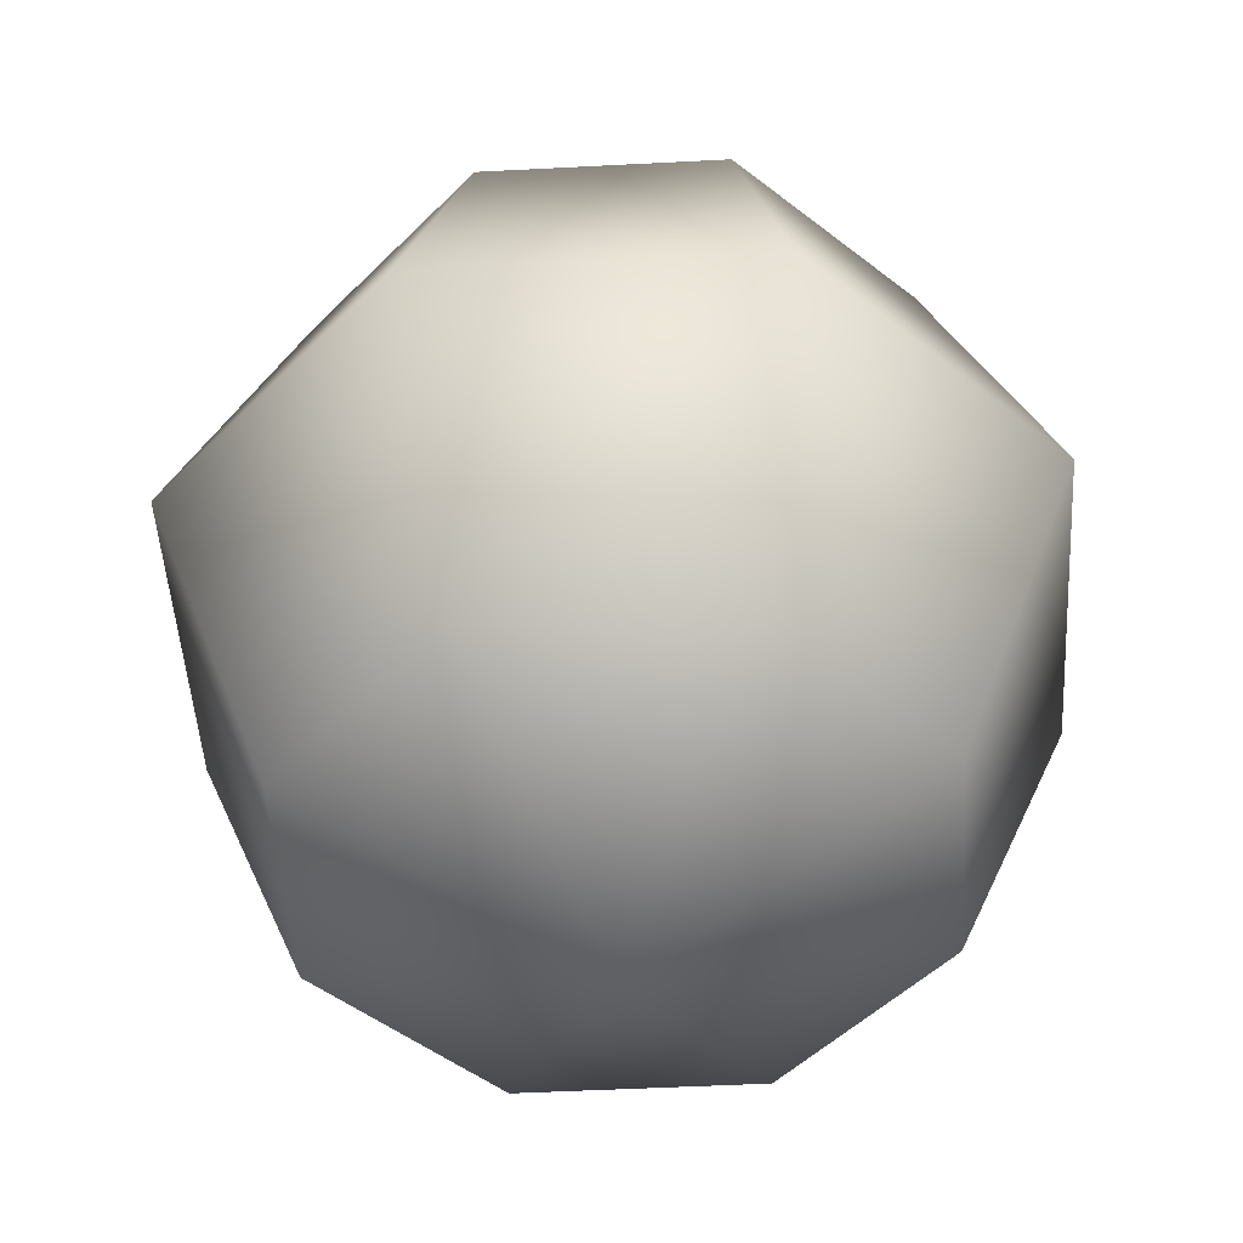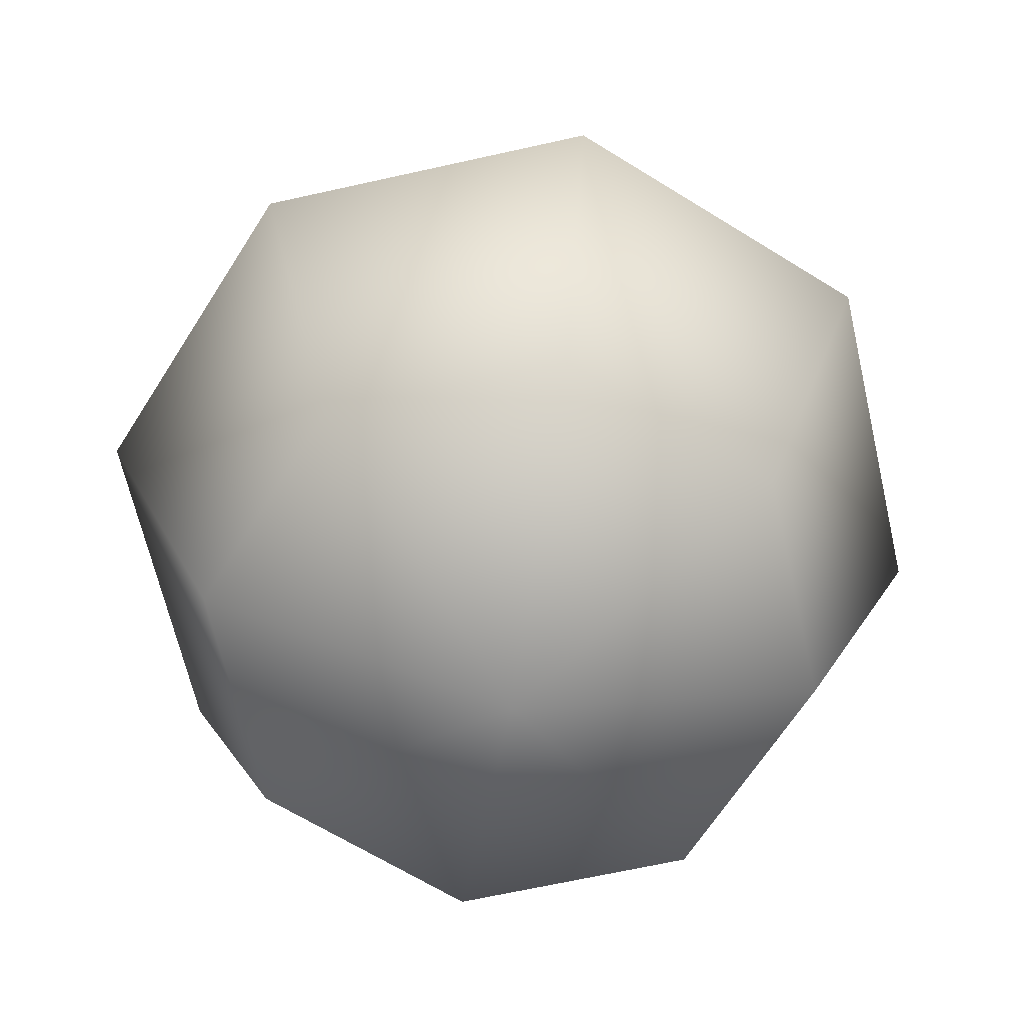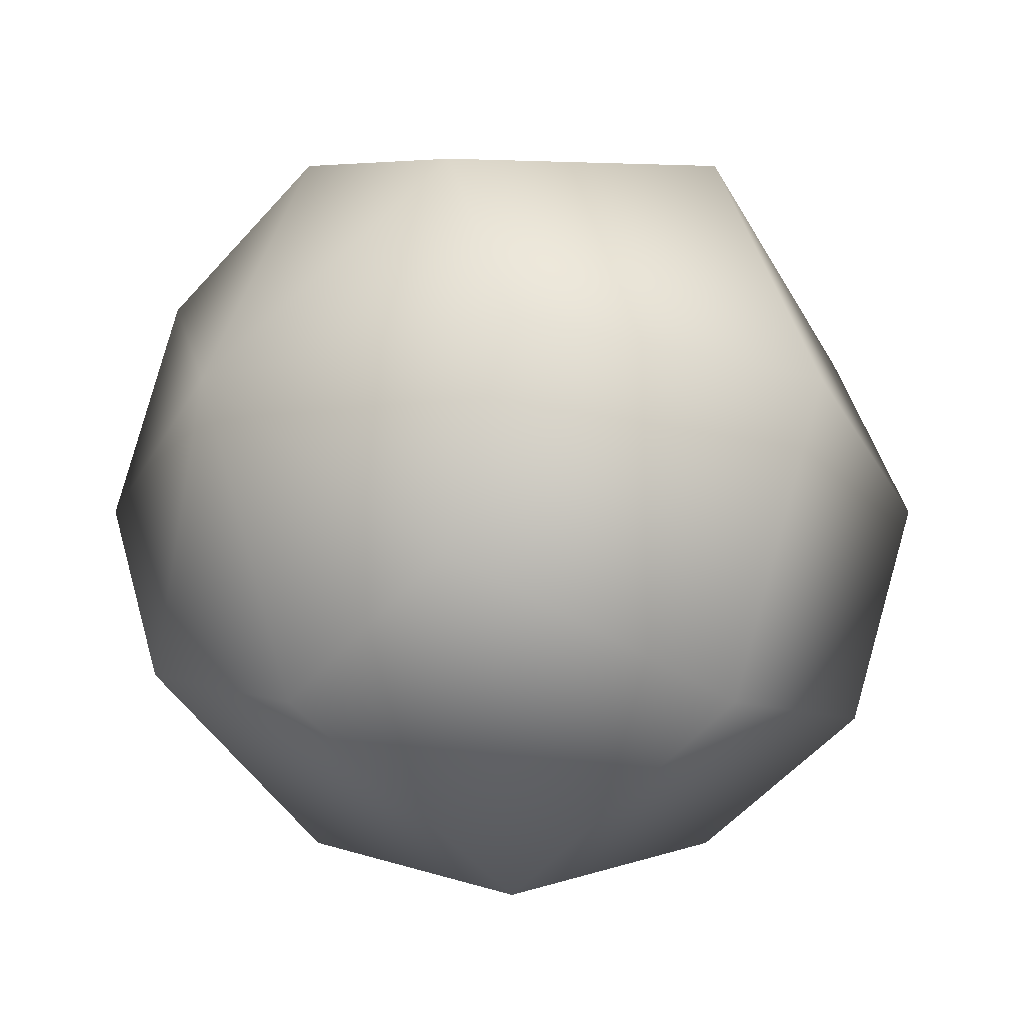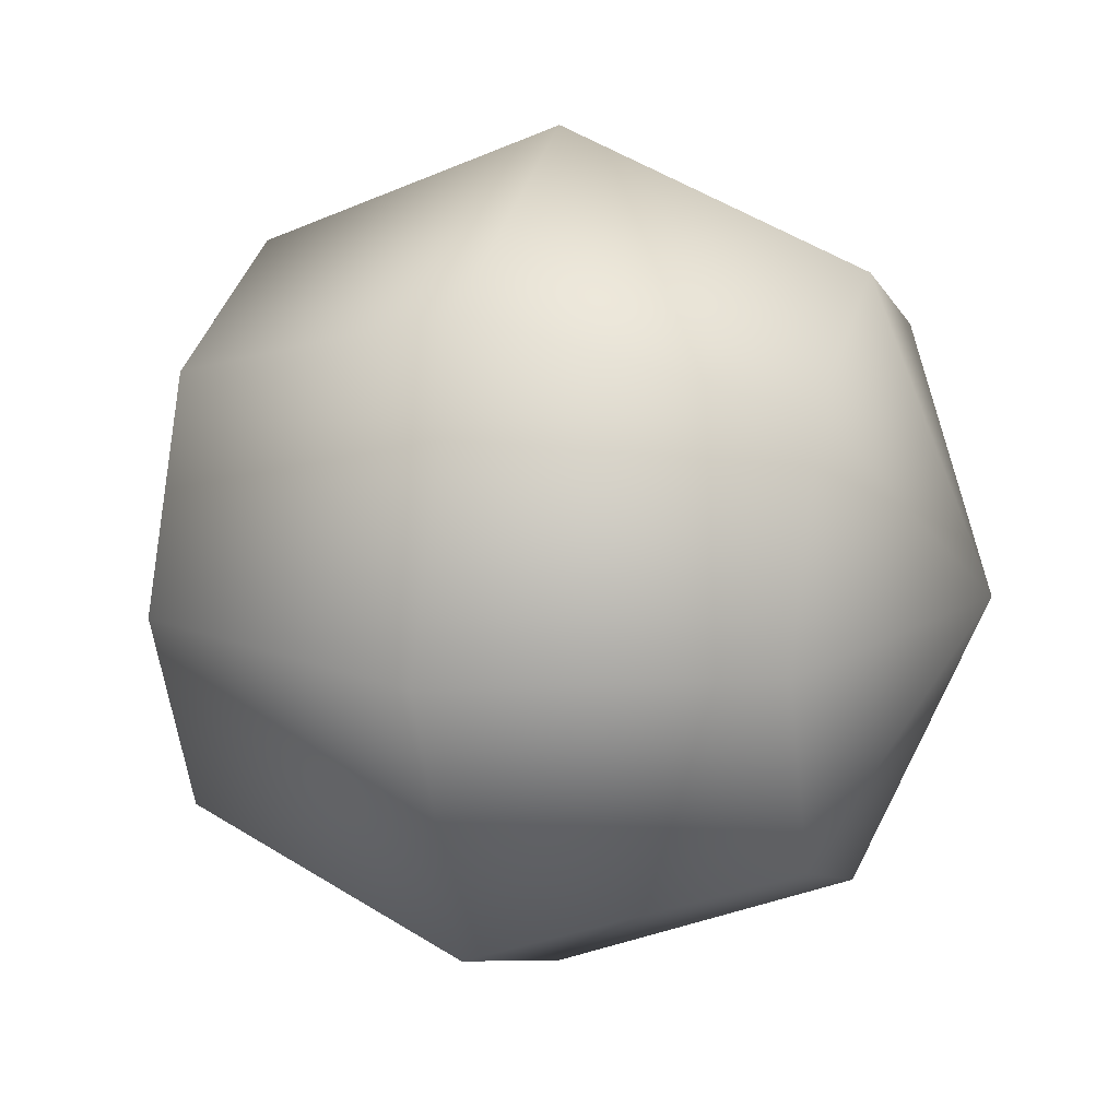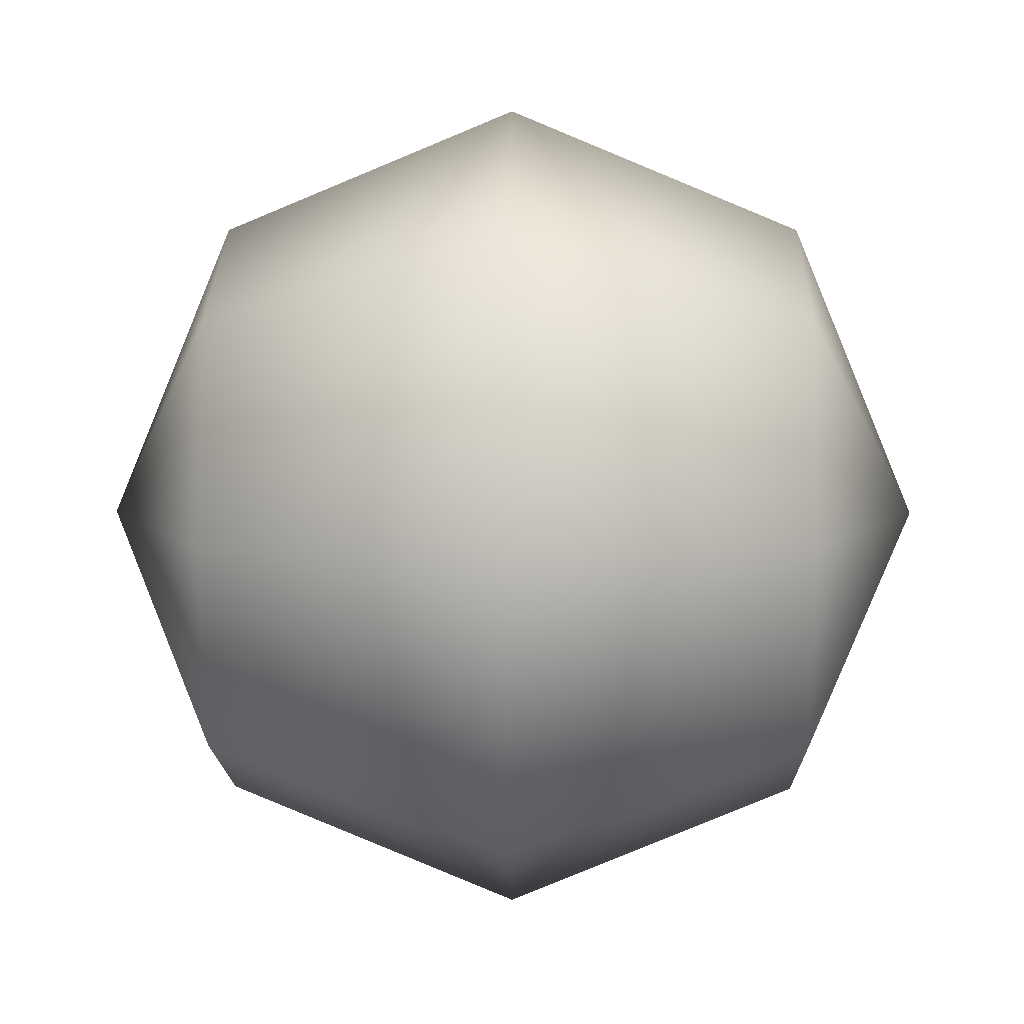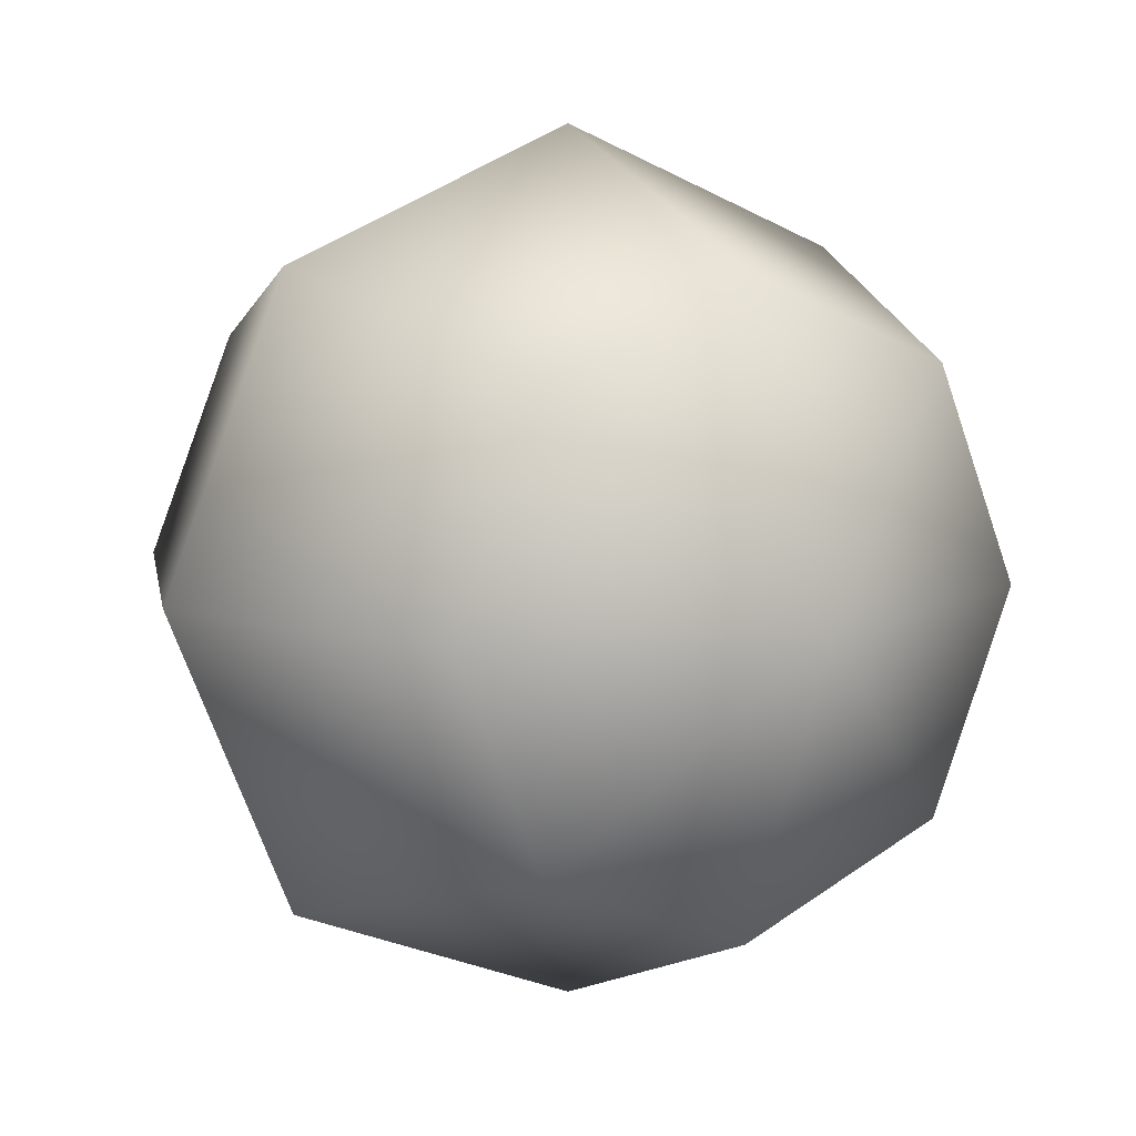
<metadata>
{"format":"obj","ext":"obj","renderer":"f3d","projection":"perspective","resolution":1024,"background":"white","views":[{"elev":-47.5,"azim":-64.1,"up":"+Y"},{"elev":-64.5,"azim":-99.7,"up":"+Y"},{"elev":-25.3,"azim":45.0,"up":"+Z"},{"elev":15.8,"azim":107.3,"up":"+Z"},{"elev":6.3,"azim":-88.8,"up":"+Z"},{"elev":9.4,"azim":-31.9,"up":"+Z"}]}
</metadata>
<code>
v 0 1 -0
v 0.7071 0.7071 -0
v 1 0 -0
v 0.7071 -0.7071 -0
v 0 -1 -0
v 0 1 -0
v 0.5 0.7071 -0.5
v 0.7071 0 -0.7071
v 0.5 -0.7071 -0.5
v 0 -1 -0
v 0 1 -0
v 0 0.7071 -0.7071
v 0 0 -1
v 0 -0.7071 -0.7071
v 0 -1 -0
v -0 1 -0
v -0.5 0.7071 -0.5
v -0.7071 0 -0.7071
v -0.5 -0.7071 -0.5
v -0 -1 -0
v -0 1 -0
v -0.7071 0.7071 -0
v -1 0 -0
v -0.7071 -0.7071 -0
v -0 -1 -0
v -0 1 0
v -0.5 0.7071 0.5
v -0.7071 0 0.7071
v -0.5 -0.7071 0.5
v -0 -1 0
v -0 1 0
v -0 0.7071 0.7071
v -0 0 1
v -0 -0.7071 0.7071
v -0 -1 0
v 0 1 0
v 0.5 0.7071 0.5
v 0.7071 0 0.7071
v 0.5 -0.7071 0.5
v 0 -1 0
f 1 2 6
f 7 6 2
f 2 3 7
f 8 7 3
f 3 4 8
f 9 8 4
f 4 5 9
f 10 9 5
f 6 7 11
f 12 11 7
f 7 8 12
f 13 12 8
f 8 9 13
f 14 13 9
f 9 10 14
f 15 14 10
f 11 12 16
f 17 16 12
f 12 13 17
f 18 17 13
f 13 14 18
f 19 18 14
f 14 15 19
f 20 19 15
f 16 17 21
f 22 21 17
f 17 18 22
f 23 22 18
f 18 19 23
f 24 23 19
f 19 20 24
f 25 24 20
f 21 22 26
f 27 26 22
f 22 23 27
f 28 27 23
f 23 24 28
f 29 28 24
f 24 25 29
f 30 29 25
f 26 27 31
f 32 31 27
f 27 28 32
f 33 32 28
f 28 29 33
f 34 33 29
f 29 30 34
f 35 34 30
f 31 32 36
f 37 36 32
f 32 33 37
f 38 37 33
f 33 34 38
f 39 38 34
f 34 35 39
f 40 39 35
f 36 37 1
f 2 1 37
f 37 38 2
f 3 2 38
f 38 39 3
f 4 3 39
f 39 40 4
f 5 4 40

</code>
